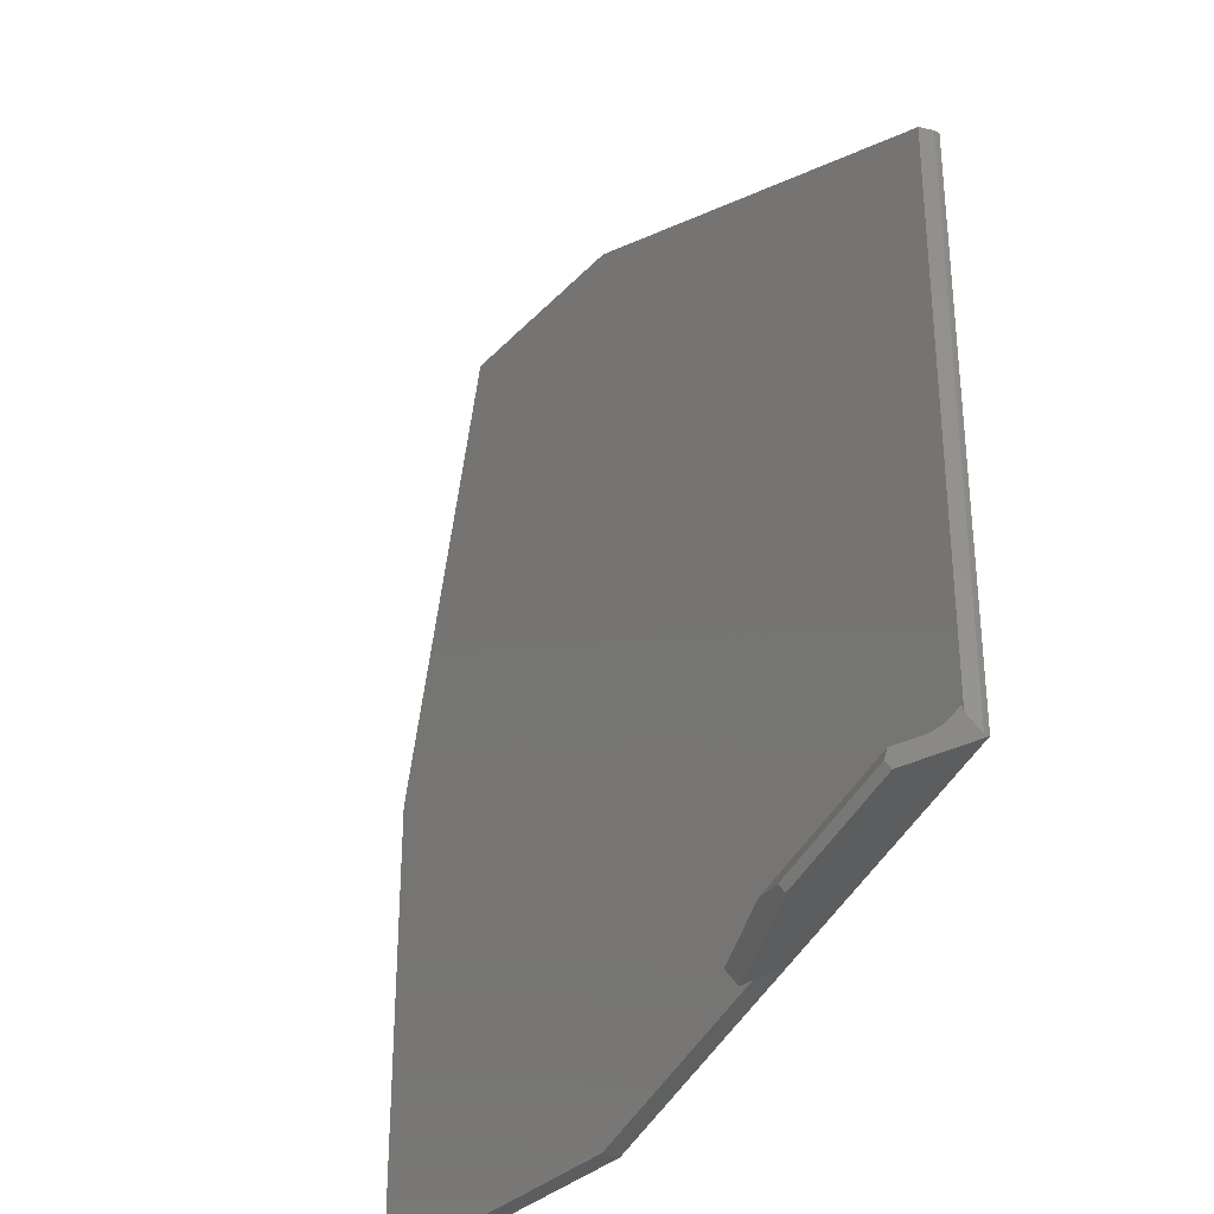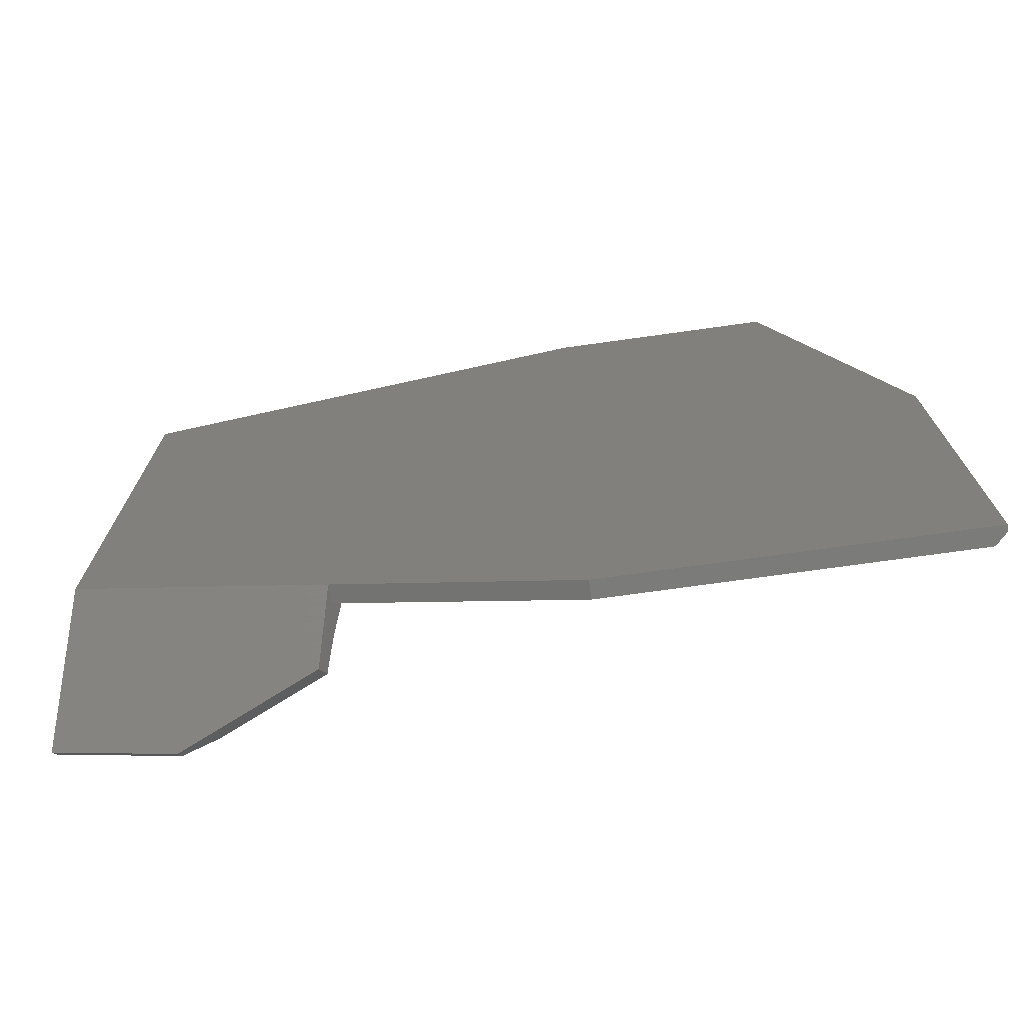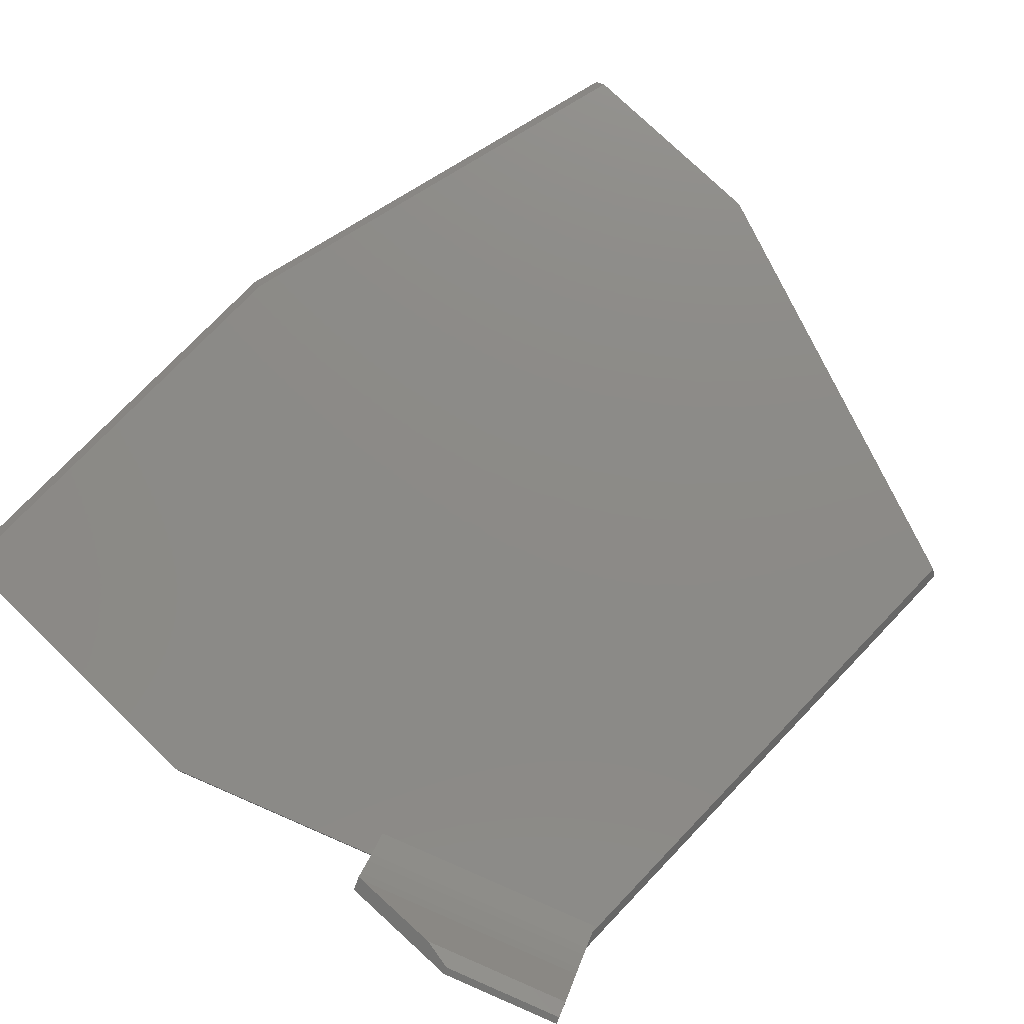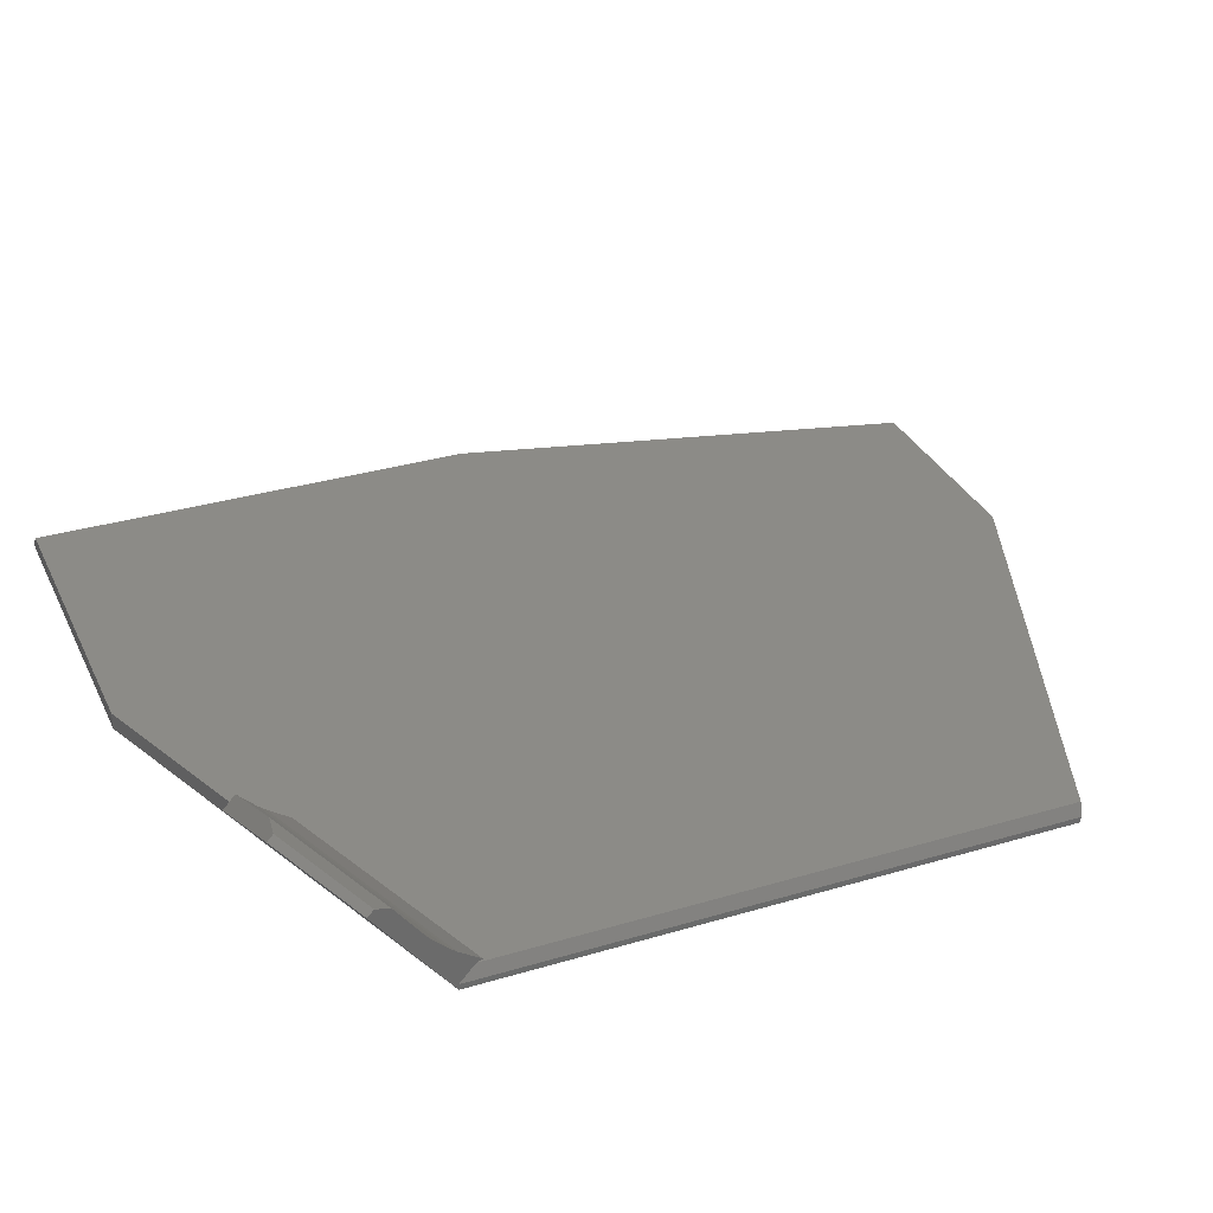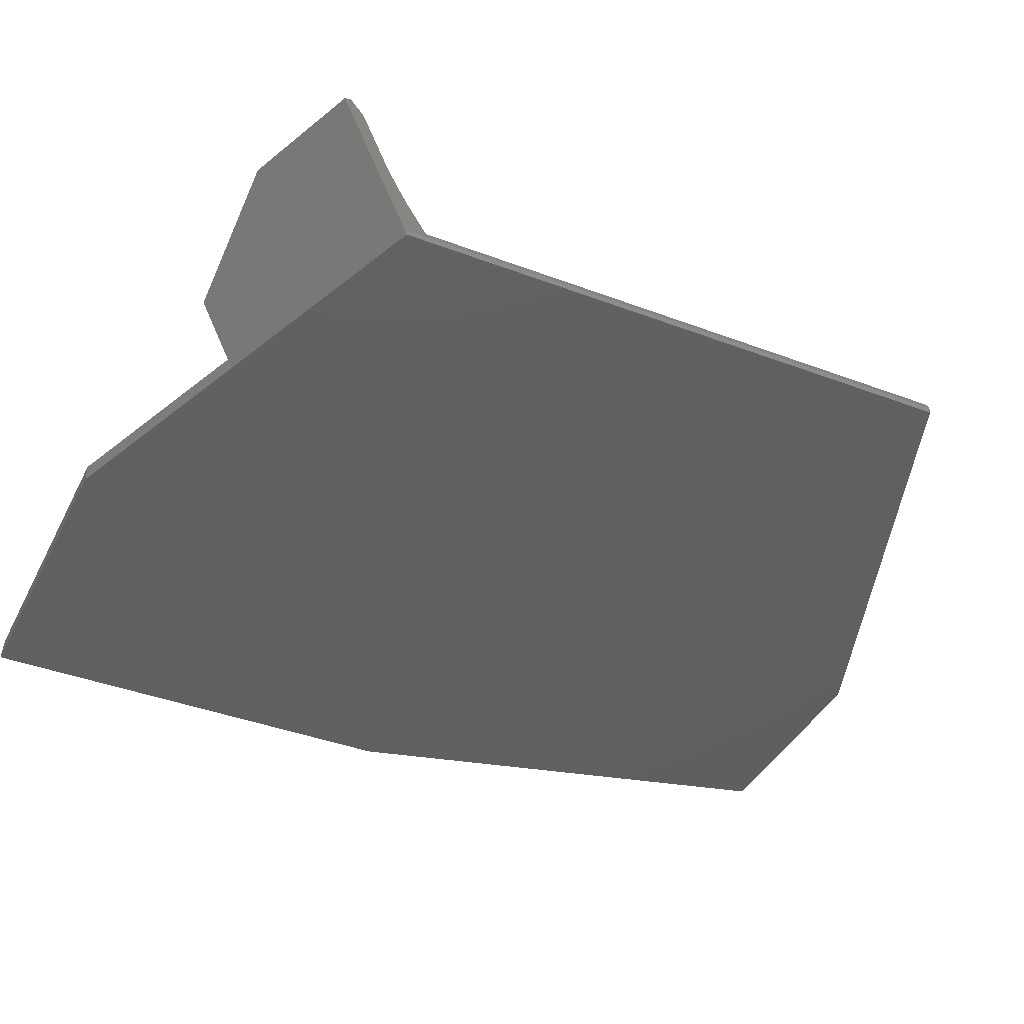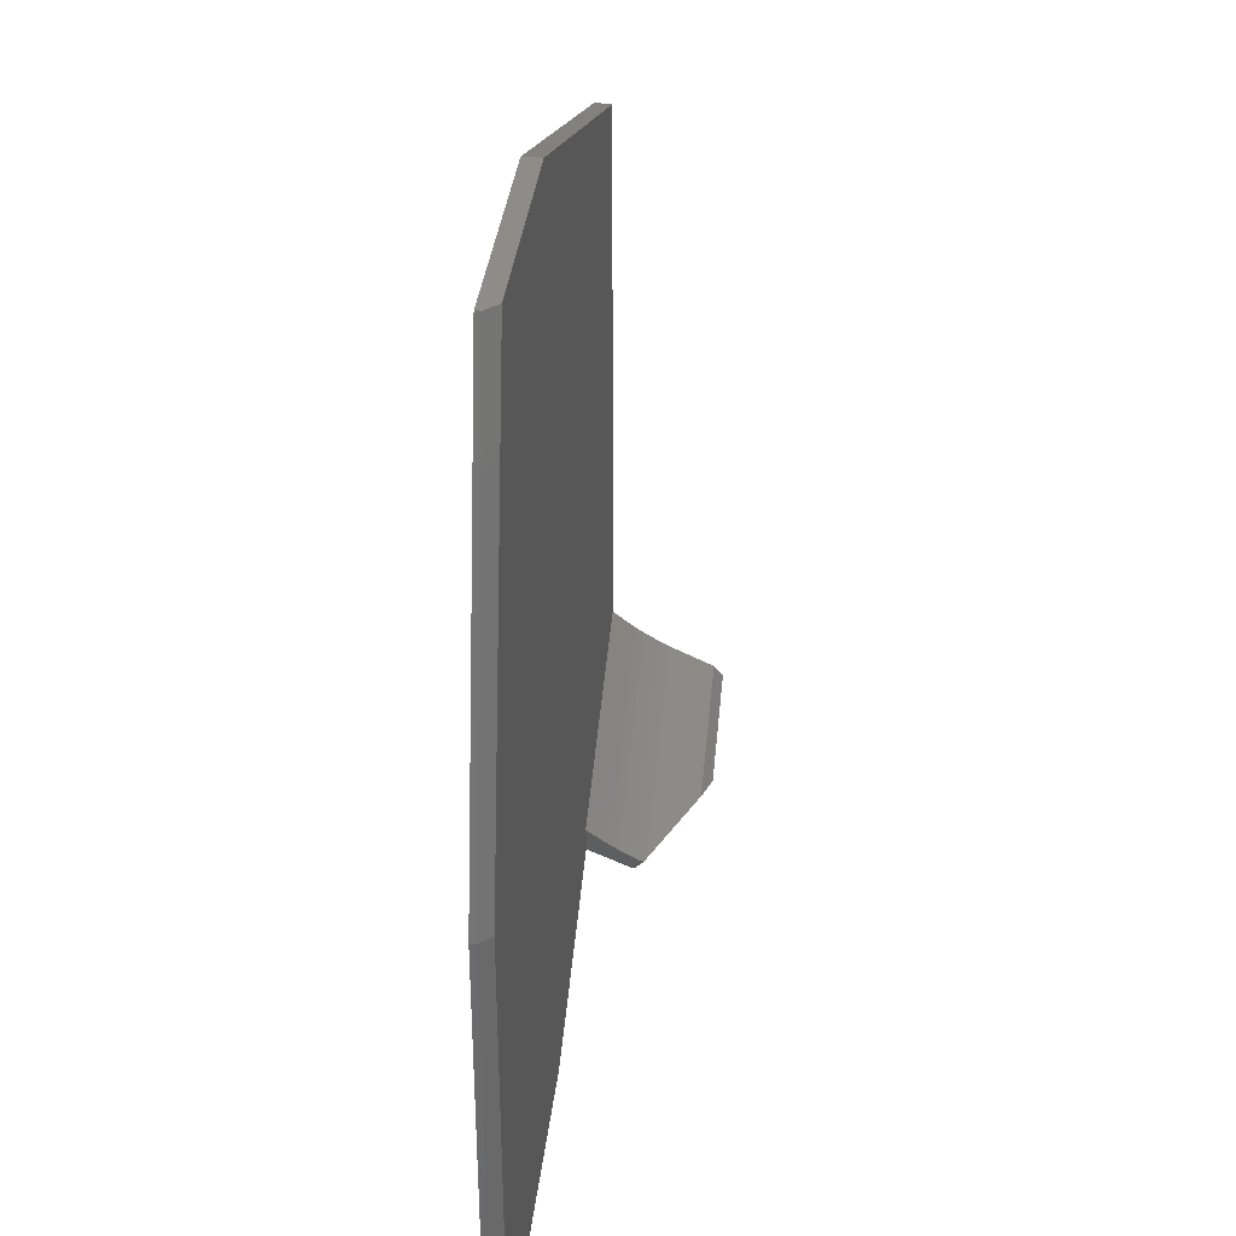
<metadata>
{"format":"stl","ext":"stl","renderer":"f3d","projection":"perspective","resolution":1024,"background":"white","views":[{"elev":-32.4,"azim":54.8,"up":"+Y"},{"elev":-74.1,"azim":-172.1,"up":"+Y"},{"elev":77.0,"azim":43.9,"up":"+Z"},{"elev":32.8,"azim":67.6,"up":"+Z"},{"elev":-40.4,"azim":65.1,"up":"+Z"},{"elev":35.4,"azim":-83.8,"up":"+Y"}]}
</metadata>
<code>
# stl→obj: 40 verts, 76 faces
v 192 13.5 100.5
v 222 13.5 101.5
v 193 13.5 101.5
v 222 13.5 100
v 192 13.5 100
v 262 28.51 103.5
v 261.4 30.04 101.5
v 261.2 30.64 101.5
v 262 28.5 100.5
v 262.2 27.85 104.1
v 264.6 21.52 110.6
v 262 28.5 100
v 262.7 26.6 105.6
v 262.9 26.02 106.4
v 263.9 23.47 110.3
v 264.4 22.09 111.1
v 241.4 20.79 103.5
v 240.6 22.91 101.5
v 242.7 18.45 106.4
v 242.2 18.45 106.2
v 242.1 18.88 105.6
v 254.3 17.66 110.6
v 254.1 18.23 111.1
v 251.2 18.72 110.3
v 242.7 17.28 105.3
v 241.4 20.78 100
v 259.2 27.45 100
v 241.6 20.12 104.1
v 241.4 20.78 101.5
v 193 53.38 101.5
v 202 93.5 100.5
v 192 53.5 100.5
v 203 93.5 101.5
v 192 53.5 100
v 202 93.5 100
v 261.4 78.72 101.5
v 222 93.5 100
v 222 93.5 101.5
v 262 78.5 100.5
v 262 78.5 100
f 1 2 3
f 2 1 4
f 4 1 5
f 6 7 8
f 7 6 9
f 9 6 10
f 9 11 12
f 11 9 10
f 11 10 13
f 11 13 14
f 11 14 15
f 11 15 16
f 17 8 18
f 8 17 6
f 13 19 14
f 19 13 20
f 20 13 21
f 22 16 23
f 16 22 11
f 23 15 24
f 15 23 16
f 14 24 15
f 24 14 19
f 22 12 11
f 12 22 25
f 12 25 26
f 12 26 27
f 10 21 13
f 21 10 28
f 25 19 20
f 19 25 22
f 19 22 24
f 24 22 23
f 28 6 17
f 6 28 10
f 25 29 26
f 29 25 28
f 28 25 21
f 21 25 20
f 29 17 18
f 17 29 28
f 30 31 32
f 31 30 33
f 34 31 35
f 31 34 32
f 36 37 38
f 37 36 39
f 37 39 40
f 1 30 32
f 30 1 3
f 5 32 34
f 32 5 1
f 39 12 40
f 12 39 9
f 2 26 29
f 26 2 4
f 7 39 36
f 39 7 9
f 35 5 34
f 5 35 4
f 4 35 37
f 4 37 26
f 26 37 40
f 26 40 27
f 27 40 12
f 37 33 38
f 33 37 31
f 31 37 35
f 2 30 3
f 30 2 33
f 33 2 38
f 38 2 18
f 18 2 29
f 18 36 38
f 36 18 8
f 36 8 7

</code>
